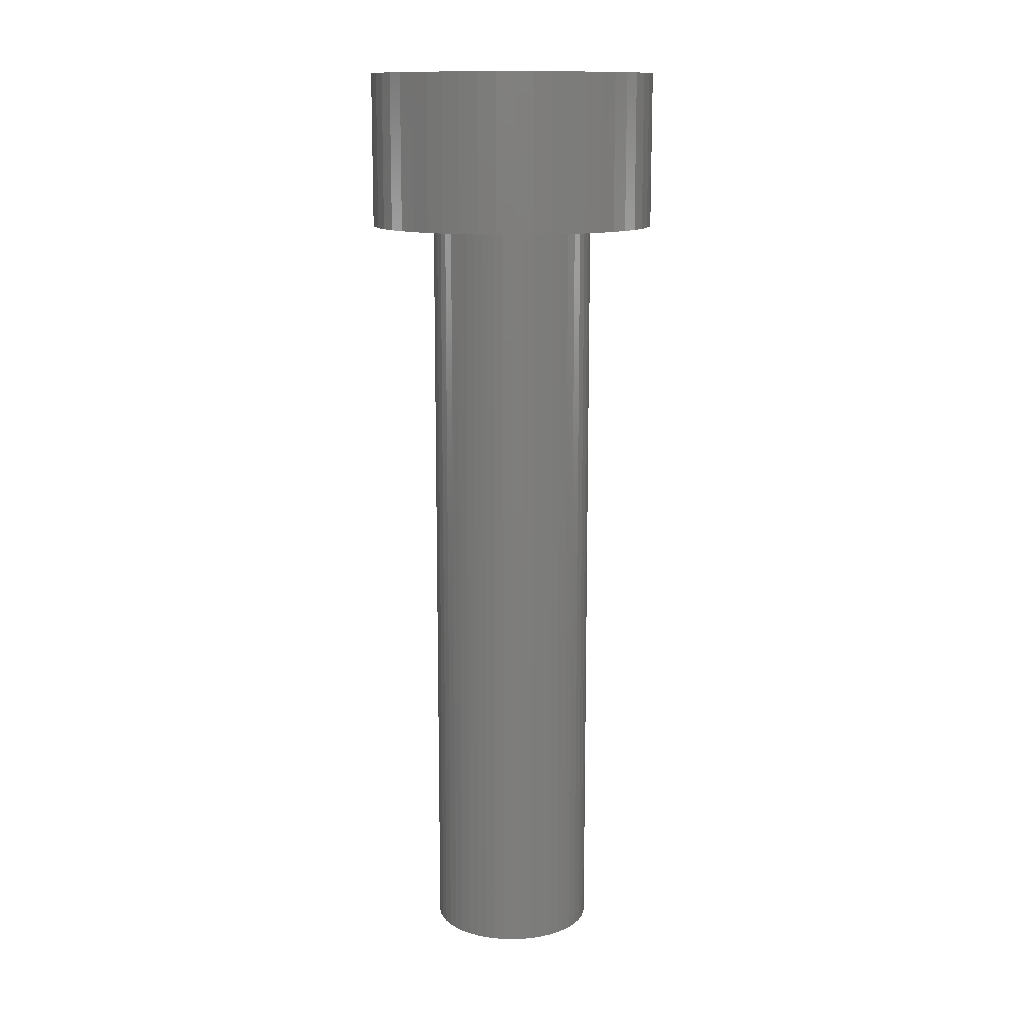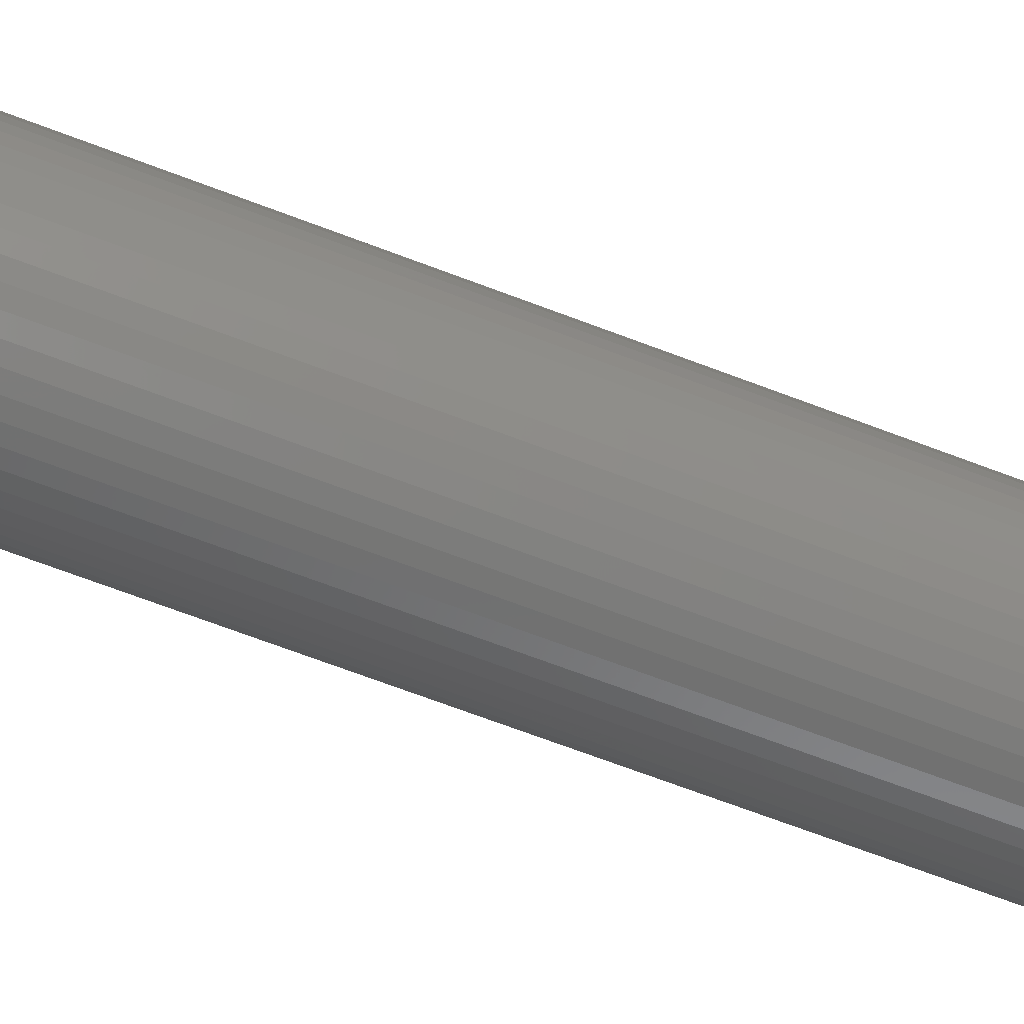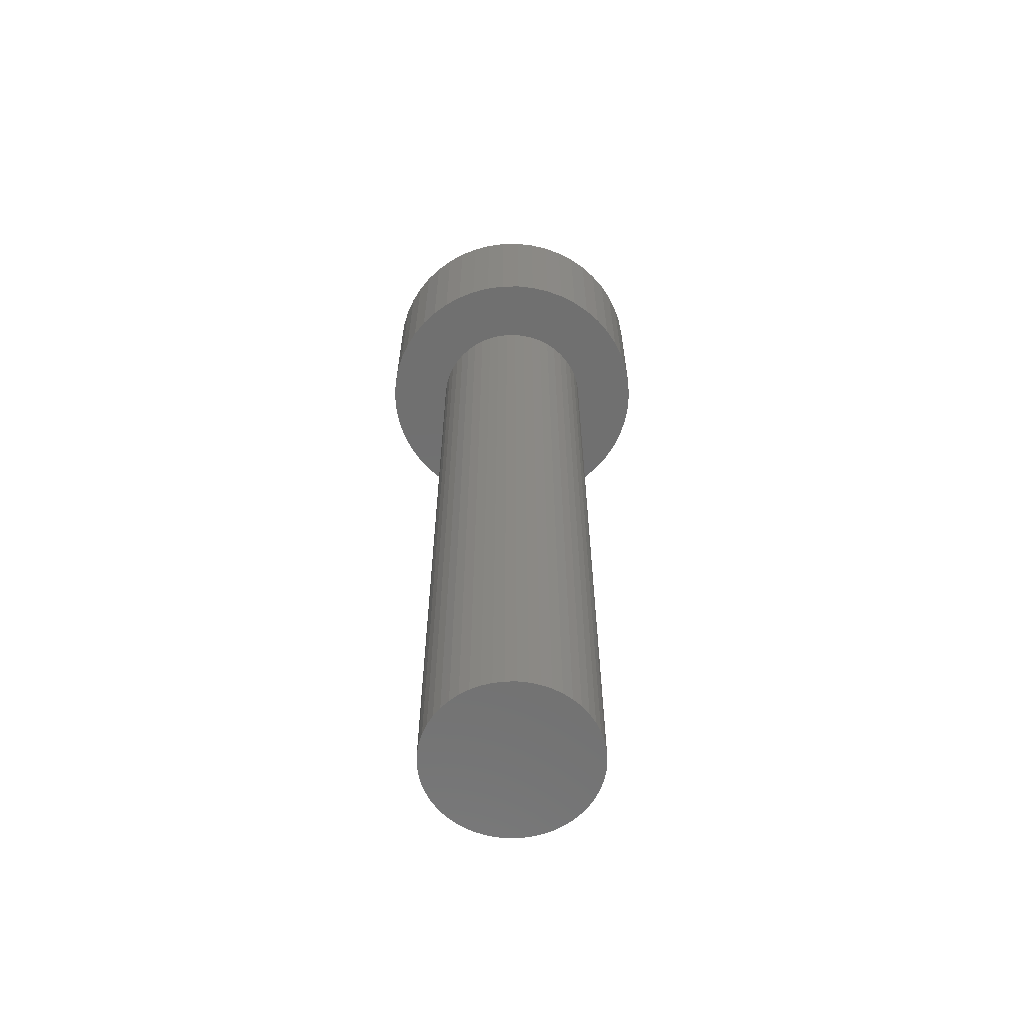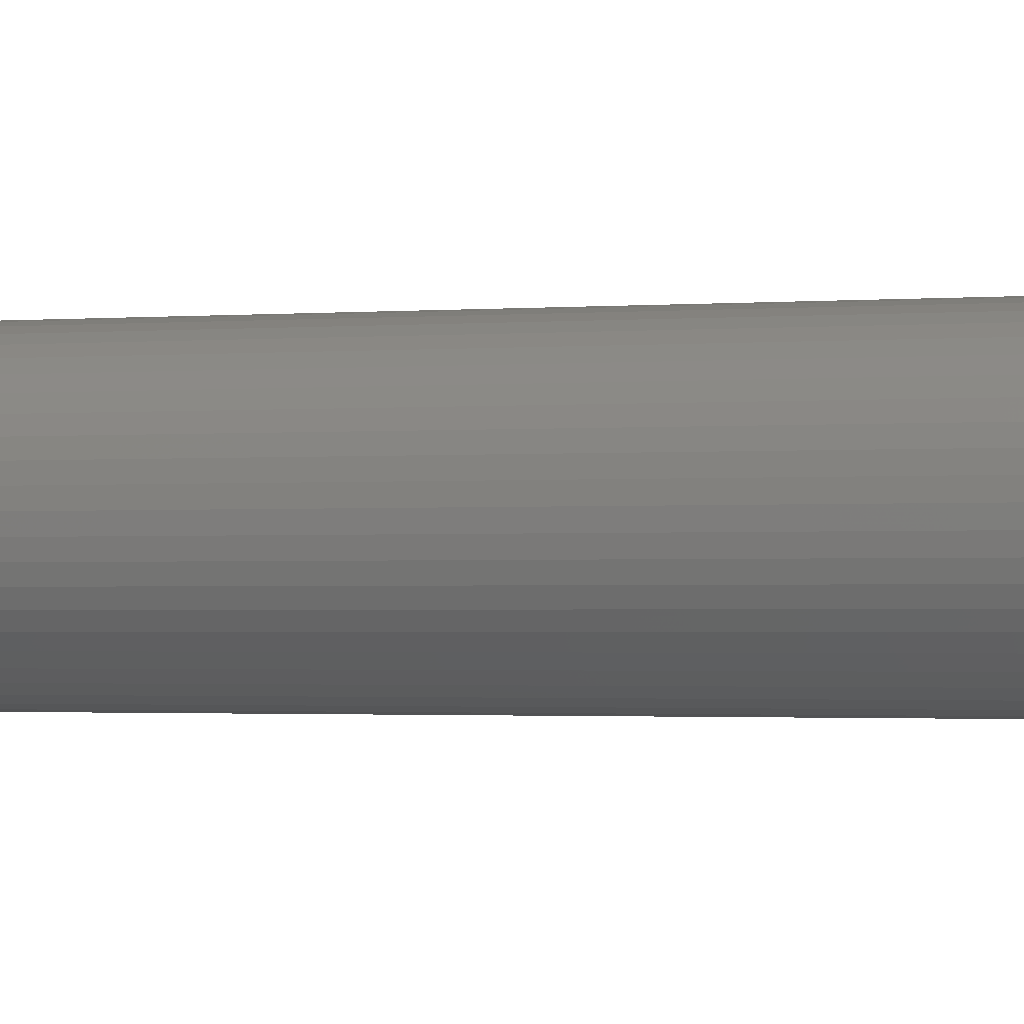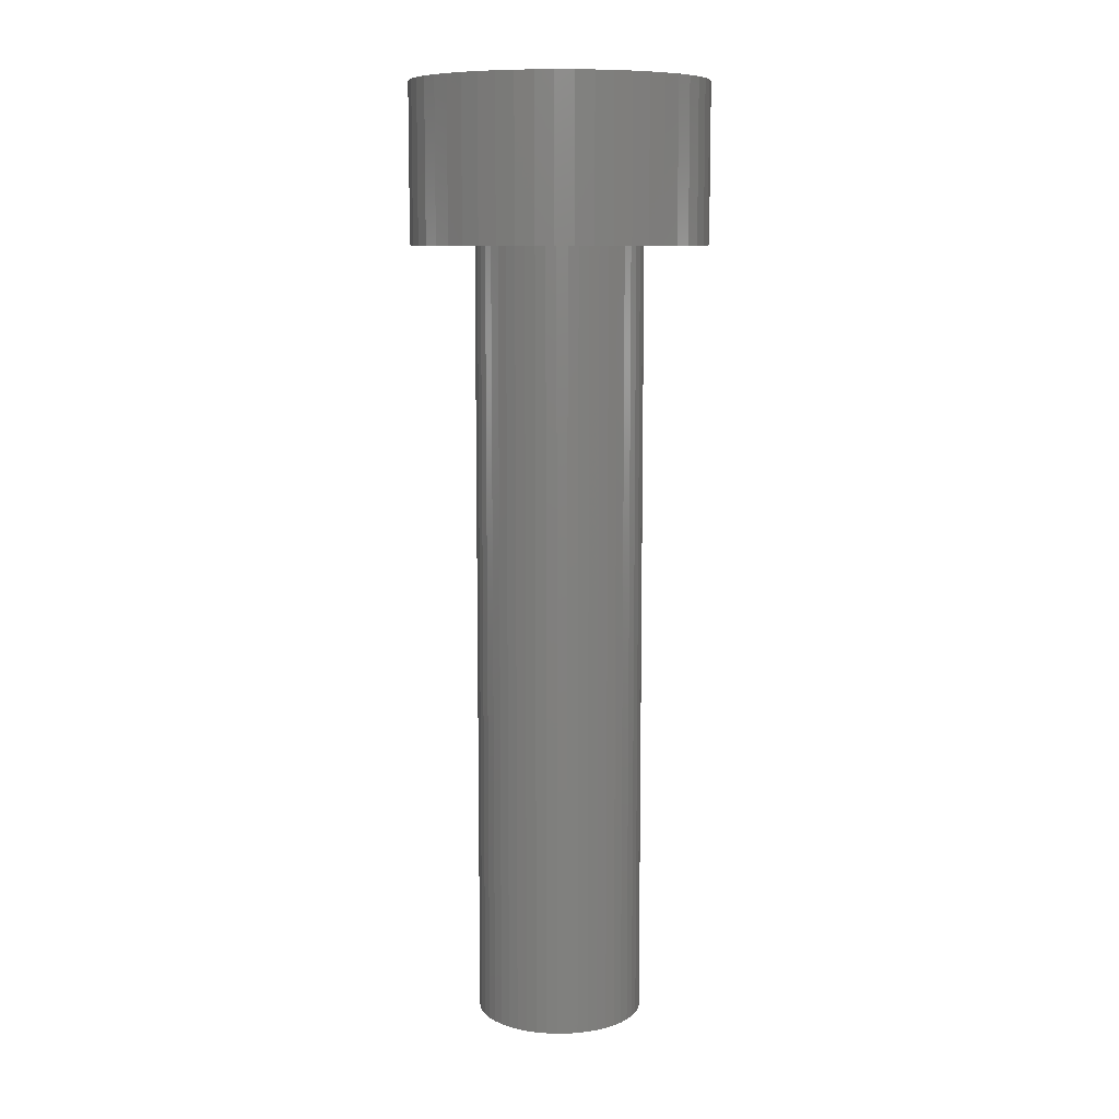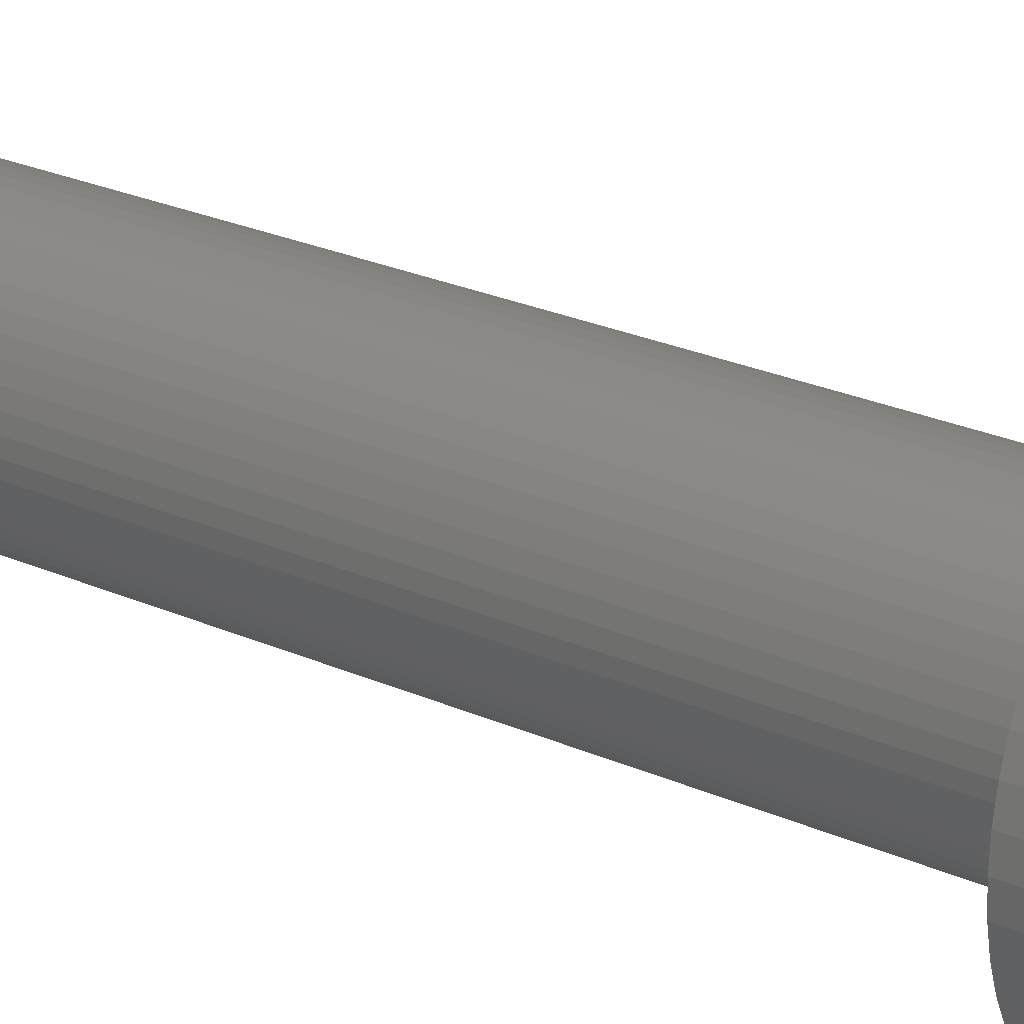
<metadata>
{"format":"stl","ext":"stl","renderer":"f3d","projection":"perspective","resolution":1024,"background":"white","views":[{"elev":12.8,"azim":74.6,"up":"+Z"},{"elev":-68.6,"azim":-110.9,"up":"+Y"},{"elev":-62.4,"azim":-179.2,"up":"+Z"},{"elev":-1.3,"azim":110.3,"up":"+Y"},{"elev":9.3,"azim":156.6,"up":"+Z"},{"elev":25.1,"azim":-54.1,"up":"+Y"}]}
</metadata>
<code>
# stl→obj: 200 verts, 396 faces
v 3 0 3.2
v 2.976 0.376 0
v 2.976 0.376 3.2
v 3 0 0
v -3 0 0
v -2.976 0.376 3.2
v -2.976 0.376 0
v -3 0 3.2
v 0.1884 2.994 0
v -0.1884 2.994 3.2
v 0.1884 2.994 3.2
v -0.1884 2.994 0
v -0.1884 -2.994 0
v 0.1884 -2.994 3.2
v -0.1884 -2.994 3.2
v 0.1884 -2.994 0
v 2.187 2.054 0
v 1.912 2.312 3.2
v 2.187 2.054 3.2
v 1.912 2.312 0
v -1.912 2.312 0
v -2.187 2.054 3.2
v -1.912 2.312 3.2
v -2.187 2.054 0
v -0.9271 2.853 0
v -1.277 2.714 3.2
v -0.9271 2.853 3.2
v -1.277 2.714 0
v 2.789 1.104 3.2
v 2.629 1.445 0
v 2.629 1.445 3.2
v 2.789 1.104 0
v 2.906 0.7461 0
v 2.906 0.7461 3.2
v 1.277 2.714 0
v 0.9271 2.853 3.2
v 1.277 2.714 3.2
v 0.9271 2.853 0
v 0.5621 2.947 3.2
v 0.5621 2.947 0
v 1.607 2.533 3.2
v 1.607 2.533 0
v -2.789 1.104 0
v -2.629 1.445 3.2
v -2.629 1.445 0
v -2.789 1.104 3.2
v -2.906 0.7461 0
v -2.906 0.7461 3.2
v -0.5621 2.947 0
v -0.5621 2.947 3.2
v 0.5621 -2.947 3.2
v 0.5621 -2.947 0
v 0.9271 -2.853 0
v 1.277 -2.714 3.2
v 0.9271 -2.853 3.2
v 1.277 -2.714 0
v 2.427 1.763 3.2
v 2.427 1.763 0
v -2.427 1.763 3.2
v -2.427 1.763 0
v 2.976 -0.376 3.2
v 2.906 -0.7461 3.2
v 2.789 -1.104 3.2
v 2.629 -1.445 3.2
v 2.427 -1.763 3.2
v 2.187 -2.054 3.2
v 1.912 -2.312 3.2
v 1.607 -2.533 3.2
v -0.5621 -2.947 3.2
v -0.9271 -2.853 3.2
v -1.277 -2.714 3.2
v -1.607 2.533 3.2
v -1.607 -2.533 3.2
v -1.912 -2.312 3.2
v -2.187 -2.054 3.2
v -2.427 -1.763 3.2
v -2.629 -1.445 3.2
v -2.789 -1.104 3.2
v -2.906 -0.7461 3.2
v -2.976 -0.376 3.2
v -1.607 2.533 0
v 2.976 -0.376 0
v 1.607 -2.533 0
v 1.912 -2.312 0
v 2.187 -2.054 0
v 2.906 -0.7461 0
v 1.7 0 0
v 1.687 -0.2131 0
v 1.647 -0.4228 0
v 2.789 -1.104 0
v 1.687 0.2131 0
v 1.581 -0.6258 0
v 2.629 -1.445 0
v 1.49 -0.819 0
v 2.427 -1.763 0
v 1.647 0.4228 0
v 1.375 -0.9992 0
v 1.239 -1.164 0
v 1.581 0.6258 0
v 1.084 -1.31 0
v 0.9109 -1.435 0
v 0.7238 -1.538 0
v 0.5253 -1.617 0
v 0.3185 -1.67 0
v 0.1067 -1.697 0
v -0.1067 -1.697 0
v -0.3185 -1.67 0
v -0.5621 -2.947 0
v -0.5253 -1.617 0
v -0.9271 -2.853 0
v -0.7238 -1.538 0
v -1.277 -2.714 0
v -0.9109 -1.435 0
v -1.607 -2.533 0
v -1.084 -1.31 0
v -1.912 -2.312 0
v -1.239 -1.164 0
v -2.187 -2.054 0
v -1.375 -0.9992 0
v -2.427 -1.763 0
v -1.49 -0.819 0
v -2.629 -1.445 0
v -1.581 -0.6258 0
v 1.49 0.819 0
v 1.375 0.9992 0
v 1.239 1.164 0
v 1.084 1.31 0
v 0.9109 1.435 0
v 0.7238 1.538 0
v 0.5253 1.617 0
v 0.3185 1.67 0
v 0.1067 1.697 0
v -0.1067 1.697 0
v -0.3185 1.67 0
v -0.5253 1.617 0
v -0.7238 1.538 0
v -0.9109 1.435 0
v -1.084 1.31 0
v -1.239 1.164 0
v -1.375 0.9992 0
v -1.49 0.819 0
v -1.581 0.6258 0
v -1.647 0.4228 0
v -1.687 0.2131 0
v -1.7 0 0
v -2.789 -1.104 0
v -1.647 -0.4228 0
v -2.906 -0.7461 0
v -1.687 -0.2131 0
v -2.976 -0.376 0
v 1.687 0.2131 -16
v 1.7 0 -16
v -1.7 0 -16
v -1.687 0.2131 -16
v 0.1067 1.697 -16
v -0.1067 1.697 -16
v -0.1067 -1.697 -16
v 0.1067 -1.697 -16
v 1.239 1.164 -16
v 1.084 1.31 -16
v -1.084 1.31 -16
v -1.239 1.164 -16
v -0.5253 1.617 -16
v -0.7238 1.538 -16
v 1.49 0.819 -16
v 1.581 0.6258 -16
v 0.7238 1.538 -16
v 0.5253 1.617 -16
v 0.9109 1.435 -16
v -1.581 0.6258 -16
v -1.49 0.819 -16
v -1.375 0.9992 -16
v -0.9109 1.435 -16
v -0.3185 1.67 -16
v 1.687 -0.2131 -16
v 1.647 -0.4228 -16
v 1.647 0.4228 -16
v 1.581 -0.6258 -16
v 1.49 -0.819 -16
v 1.375 -0.9992 -16
v 1.375 0.9992 -16
v 1.239 -1.164 -16
v 1.084 -1.31 -16
v 0.9109 -1.435 -16
v 0.7238 -1.538 -16
v 0.5253 -1.617 -16
v 0.3185 -1.67 -16
v 0.3185 1.67 -16
v -0.3185 -1.67 -16
v -0.5253 -1.617 -16
v -0.7238 -1.538 -16
v -0.9109 -1.435 -16
v -1.084 -1.31 -16
v -1.239 -1.164 -16
v -1.375 -0.9992 -16
v -1.49 -0.819 -16
v -1.581 -0.6258 -16
v -1.647 -0.4228 -16
v -1.647 0.4228 -16
v -1.687 -0.2131 -16
f 1 2 3
f 2 1 4
f 5 6 7
f 6 5 8
f 9 10 11
f 10 9 12
f 13 14 15
f 14 13 16
f 17 18 19
f 18 17 20
f 21 22 23
f 22 21 24
f 25 26 27
f 26 25 28
f 29 30 31
f 30 29 32
f 3 33 34
f 33 3 2
f 35 36 37
f 36 35 38
f 38 39 36
f 39 38 40
f 20 41 18
f 41 20 42
f 43 44 45
f 44 43 46
f 47 46 43
f 46 47 48
f 49 27 50
f 27 49 25
f 16 51 14
f 51 16 52
f 53 54 55
f 54 53 56
f 34 32 29
f 32 34 33
f 57 17 19
f 17 57 58
f 31 58 57
f 58 31 30
f 40 11 39
f 11 40 9
f 42 37 41
f 37 42 35
f 45 59 60
f 59 45 44
f 60 22 24
f 22 60 59
f 7 48 47
f 48 7 6
f 3 61 1
f 34 61 3
f 34 62 61
f 29 62 34
f 29 63 62
f 31 63 29
f 31 64 63
f 57 64 31
f 57 65 64
f 19 65 57
f 19 66 65
f 18 66 19
f 18 67 66
f 41 67 18
f 41 68 67
f 37 68 41
f 37 54 68
f 36 54 37
f 36 55 54
f 39 55 36
f 39 51 55
f 11 51 39
f 11 14 51
f 10 14 11
f 10 15 14
f 50 15 10
f 50 69 15
f 27 69 50
f 27 70 69
f 26 70 27
f 26 71 70
f 72 71 26
f 72 73 71
f 23 73 72
f 23 74 73
f 22 74 23
f 22 75 74
f 59 75 22
f 59 76 75
f 44 76 59
f 44 77 76
f 46 77 44
f 46 78 77
f 48 78 46
f 48 79 78
f 6 79 48
f 6 80 79
f 80 6 8
f 28 72 26
f 72 28 81
f 81 23 72
f 23 81 21
f 12 50 10
f 50 12 49
f 61 4 1
f 4 61 82
f 56 68 54
f 68 56 83
f 84 66 67
f 66 84 85
f 62 82 61
f 82 62 86
f 87 4 82
f 88 82 86
f 4 87 2
f 89 86 90
f 91 2 87
f 92 90 93
f 2 91 33
f 94 93 95
f 96 33 91
f 97 95 85
f 33 96 32
f 98 85 84
f 99 32 96
f 32 99 30
f 82 88 87
f 86 89 88
f 100 84 83
f 90 92 89
f 93 94 92
f 95 97 94
f 101 83 56
f 85 98 97
f 84 100 98
f 102 56 53
f 83 101 100
f 56 102 101
f 103 53 52
f 53 103 102
f 52 104 103
f 16 104 52
f 16 105 104
f 16 106 105
f 13 106 16
f 13 107 106
f 108 107 13
f 107 108 109
f 110 109 108
f 109 110 111
f 112 111 110
f 111 112 113
f 114 113 112
f 113 114 115
f 116 115 114
f 115 116 117
f 118 117 116
f 117 118 119
f 120 119 118
f 119 120 121
f 122 121 120
f 121 122 123
f 124 30 99
f 30 124 58
f 125 58 124
f 58 125 17
f 126 17 125
f 17 126 20
f 127 20 126
f 20 127 42
f 128 42 127
f 42 128 35
f 129 35 128
f 35 129 38
f 130 38 129
f 38 130 40
f 131 40 130
f 131 9 40
f 132 9 131
f 133 9 132
f 133 12 9
f 134 12 133
f 49 134 135
f 134 49 12
f 25 135 136
f 28 136 137
f 135 25 49
f 81 137 138
f 21 138 139
f 136 28 25
f 24 139 140
f 60 140 141
f 45 141 142
f 137 81 28
f 43 142 143
f 47 143 144
f 7 144 145
f 146 123 122
f 138 21 81
f 123 146 147
f 139 24 21
f 148 147 146
f 140 60 24
f 147 148 149
f 141 45 60
f 150 149 148
f 142 43 45
f 149 150 145
f 143 47 43
f 5 145 150
f 144 7 47
f 145 5 7
f 64 90 63
f 90 64 93
f 66 95 65
f 95 66 85
f 110 69 70
f 69 110 108
f 118 74 75
f 74 118 116
f 120 77 122
f 77 120 76
f 146 79 148
f 79 146 78
f 52 55 51
f 55 52 53
f 83 67 68
f 67 83 84
f 63 86 62
f 86 63 90
f 65 93 64
f 93 65 95
f 108 15 69
f 15 108 13
f 112 70 71
f 70 112 110
f 116 73 74
f 73 116 114
f 118 76 120
f 76 118 75
f 122 78 146
f 78 122 77
f 148 80 150
f 80 148 79
f 150 8 5
f 8 150 80
f 114 71 73
f 71 114 112
f 87 151 91
f 151 87 152
f 153 144 154
f 144 153 145
f 155 133 132
f 133 155 156
f 157 105 106
f 105 157 158
f 159 127 126
f 127 159 160
f 161 139 138
f 139 161 162
f 163 136 135
f 136 163 164
f 99 165 124
f 165 99 166
f 167 130 129
f 130 167 168
f 160 128 127
f 128 160 169
f 170 141 171
f 141 170 142
f 171 140 172
f 140 171 141
f 164 137 136
f 137 164 173
f 174 135 134
f 135 174 163
f 175 151 152
f 176 151 175
f 176 177 151
f 178 177 176
f 178 166 177
f 179 166 178
f 179 165 166
f 180 165 179
f 180 181 165
f 182 181 180
f 182 159 181
f 183 159 182
f 183 160 159
f 184 160 183
f 184 169 160
f 185 169 184
f 185 167 169
f 186 167 185
f 186 168 167
f 187 168 186
f 187 188 168
f 158 188 187
f 158 155 188
f 157 155 158
f 157 156 155
f 189 156 157
f 189 174 156
f 190 174 189
f 190 163 174
f 191 163 190
f 191 164 163
f 192 164 191
f 192 173 164
f 193 173 192
f 193 161 173
f 194 161 193
f 194 162 161
f 195 162 194
f 195 172 162
f 196 172 195
f 196 171 172
f 197 171 196
f 197 170 171
f 198 170 197
f 198 199 170
f 200 199 198
f 200 154 199
f 154 200 153
f 96 166 99
f 166 96 177
f 91 177 96
f 177 91 151
f 125 159 126
f 159 125 181
f 124 181 125
f 181 124 165
f 168 131 130
f 131 168 188
f 188 132 131
f 132 188 155
f 172 139 162
f 139 172 140
f 199 142 170
f 142 199 143
f 154 143 199
f 143 154 144
f 173 138 137
f 138 173 161
f 156 134 133
f 134 156 174
f 191 109 111
f 109 191 190
f 195 121 196
f 121 195 119
f 196 123 197
f 123 196 121
f 185 101 102
f 101 185 184
f 186 102 103
f 102 186 185
f 183 98 100
f 98 183 182
f 94 178 92
f 178 94 179
f 169 129 128
f 129 169 167
f 200 145 153
f 145 200 149
f 198 149 200
f 149 198 147
f 197 147 198
f 147 197 123
f 187 103 104
f 103 187 186
f 158 104 105
f 104 158 187
f 184 100 101
f 100 184 183
f 92 176 89
f 176 92 178
f 89 175 88
f 175 89 176
f 88 152 87
f 152 88 175
f 192 111 113
f 111 192 191
f 190 107 109
f 107 190 189
f 194 119 195
f 119 194 117
f 97 179 94
f 179 97 180
f 98 180 97
f 180 98 182
f 194 115 117
f 115 194 193
f 193 113 115
f 113 193 192
f 189 106 107
f 106 189 157

</code>
